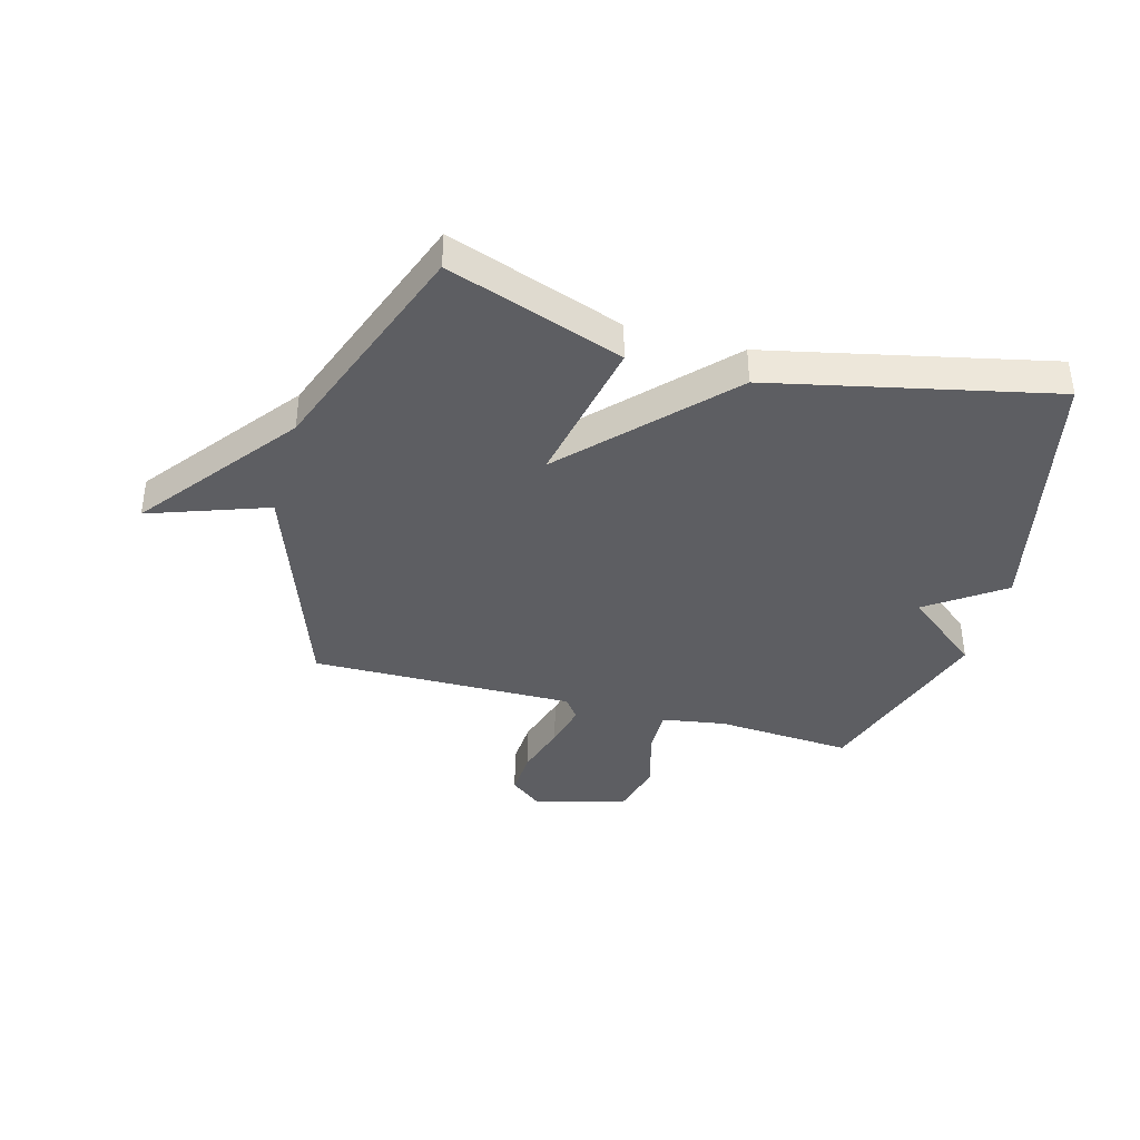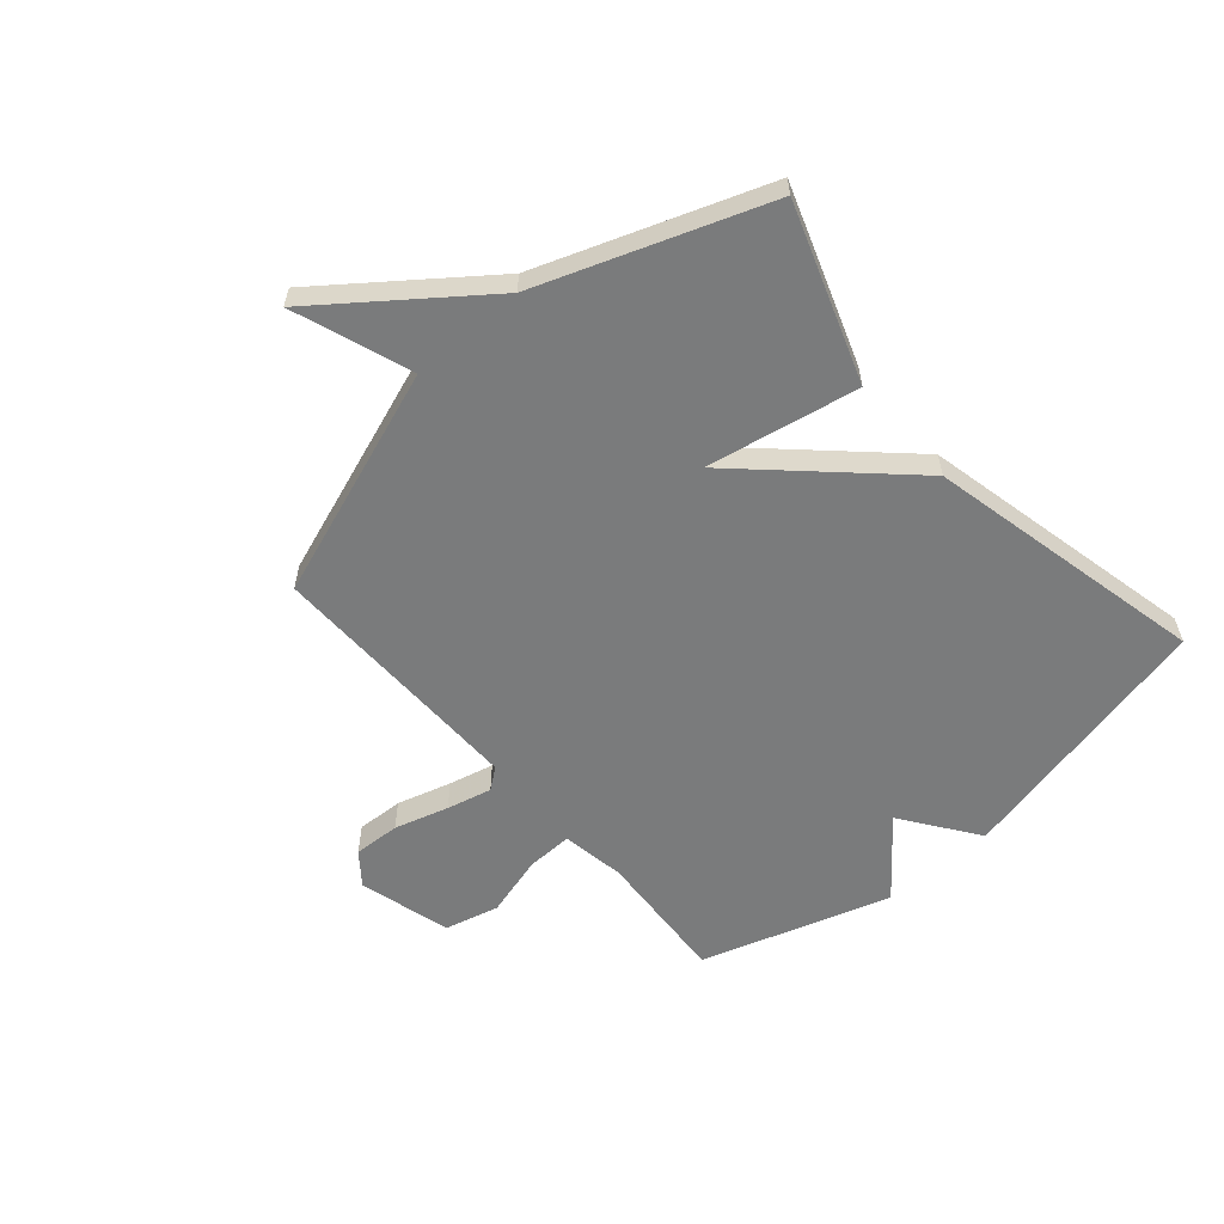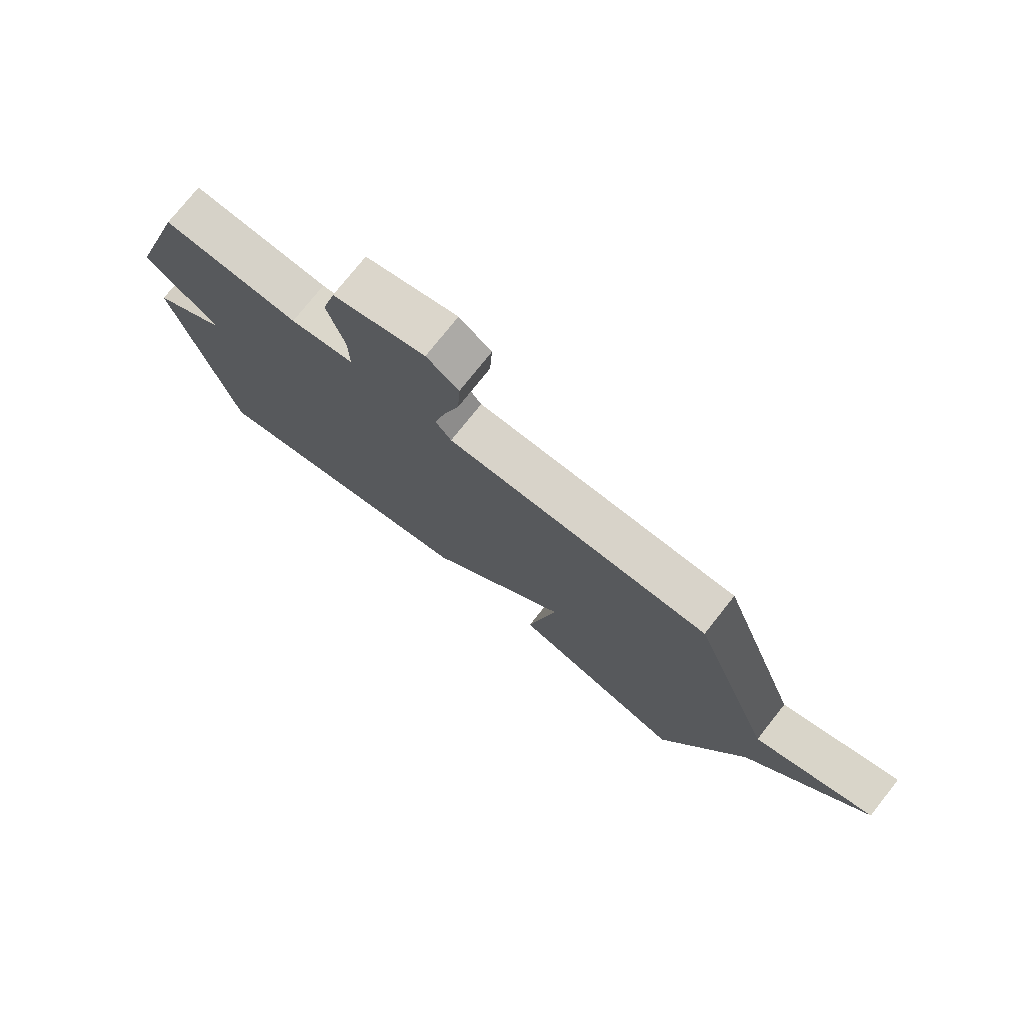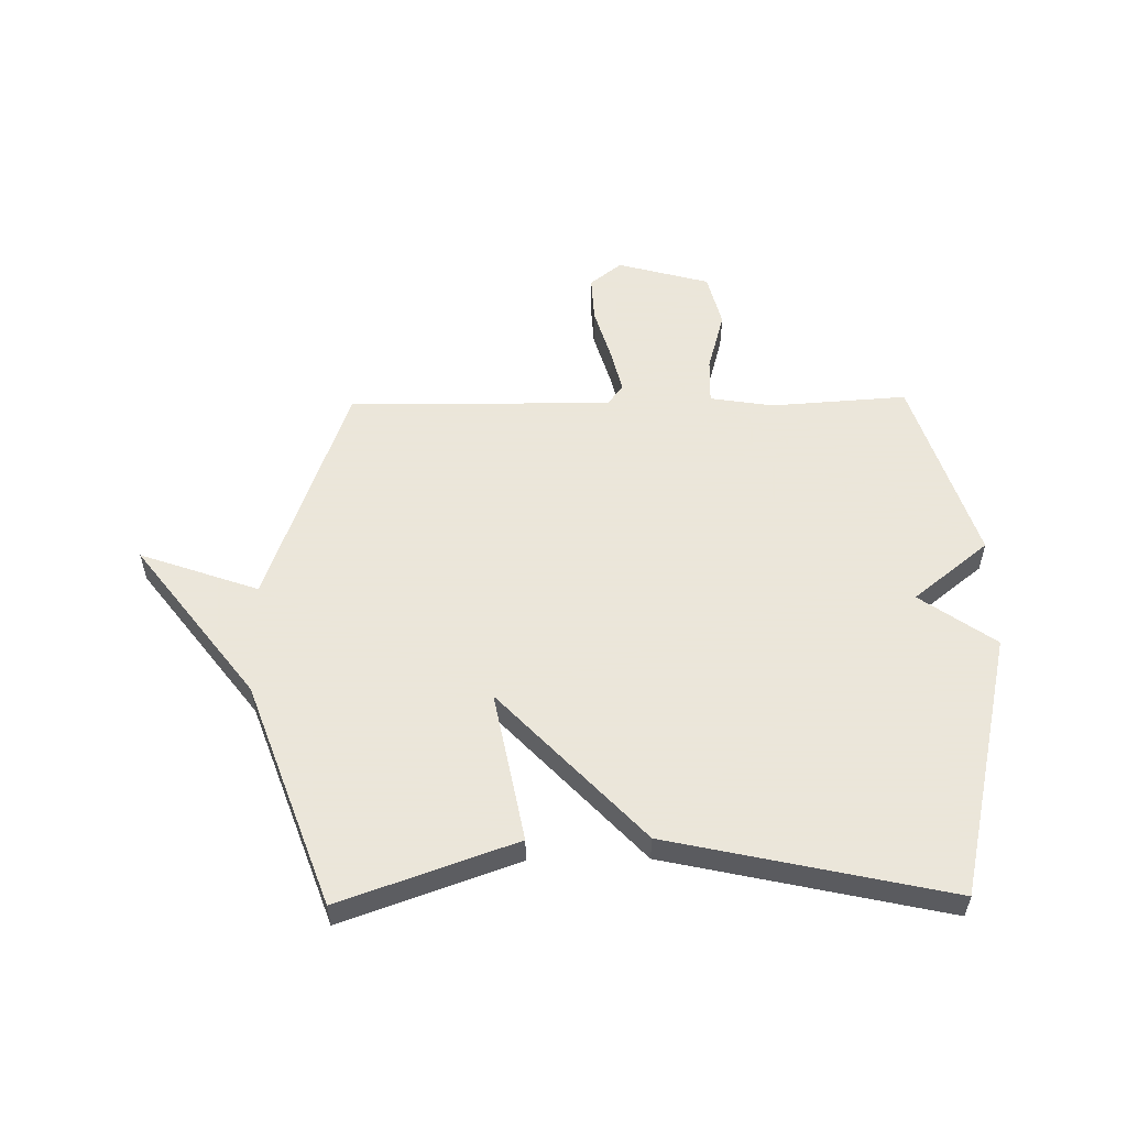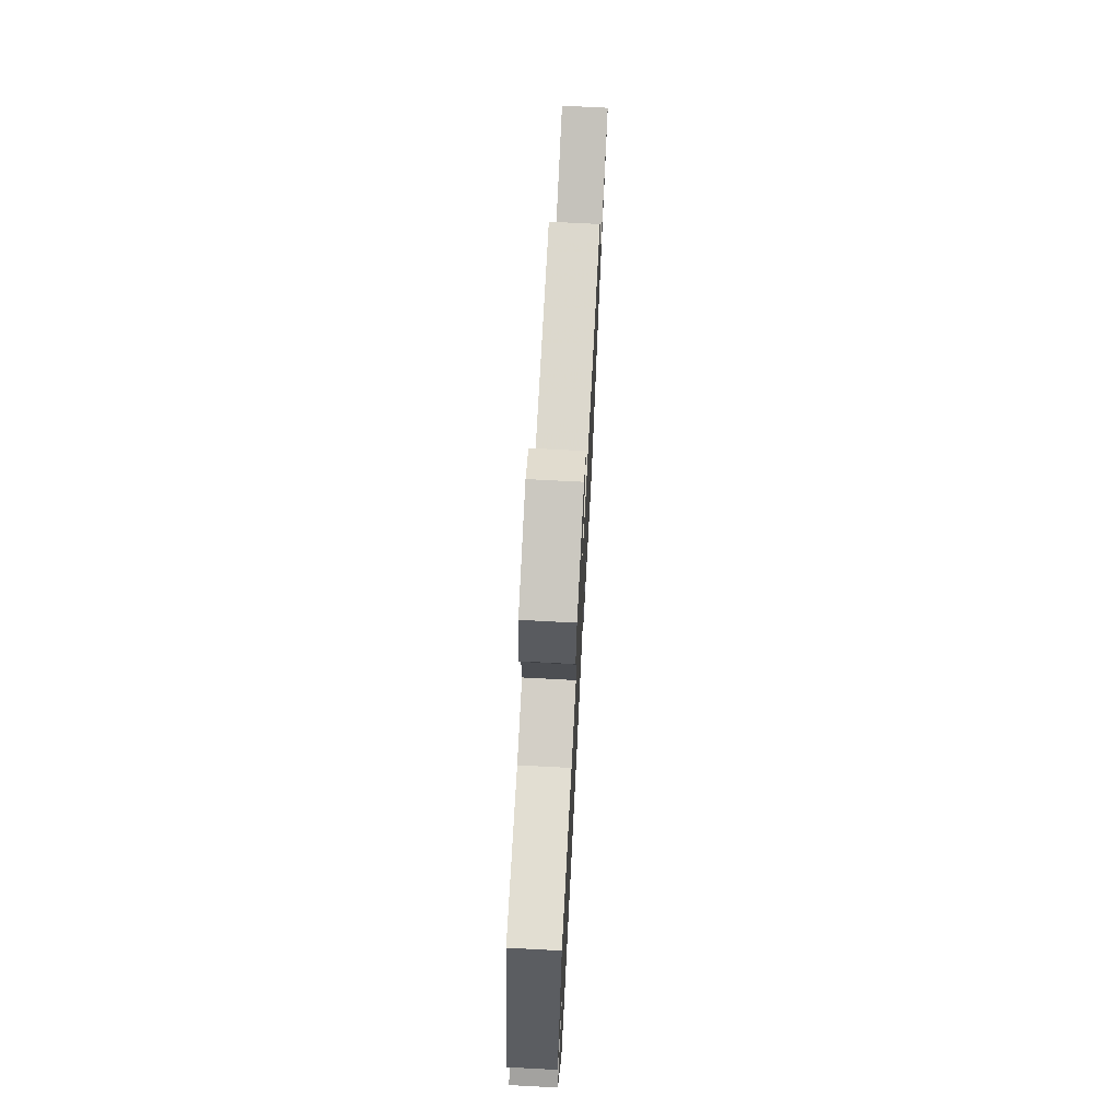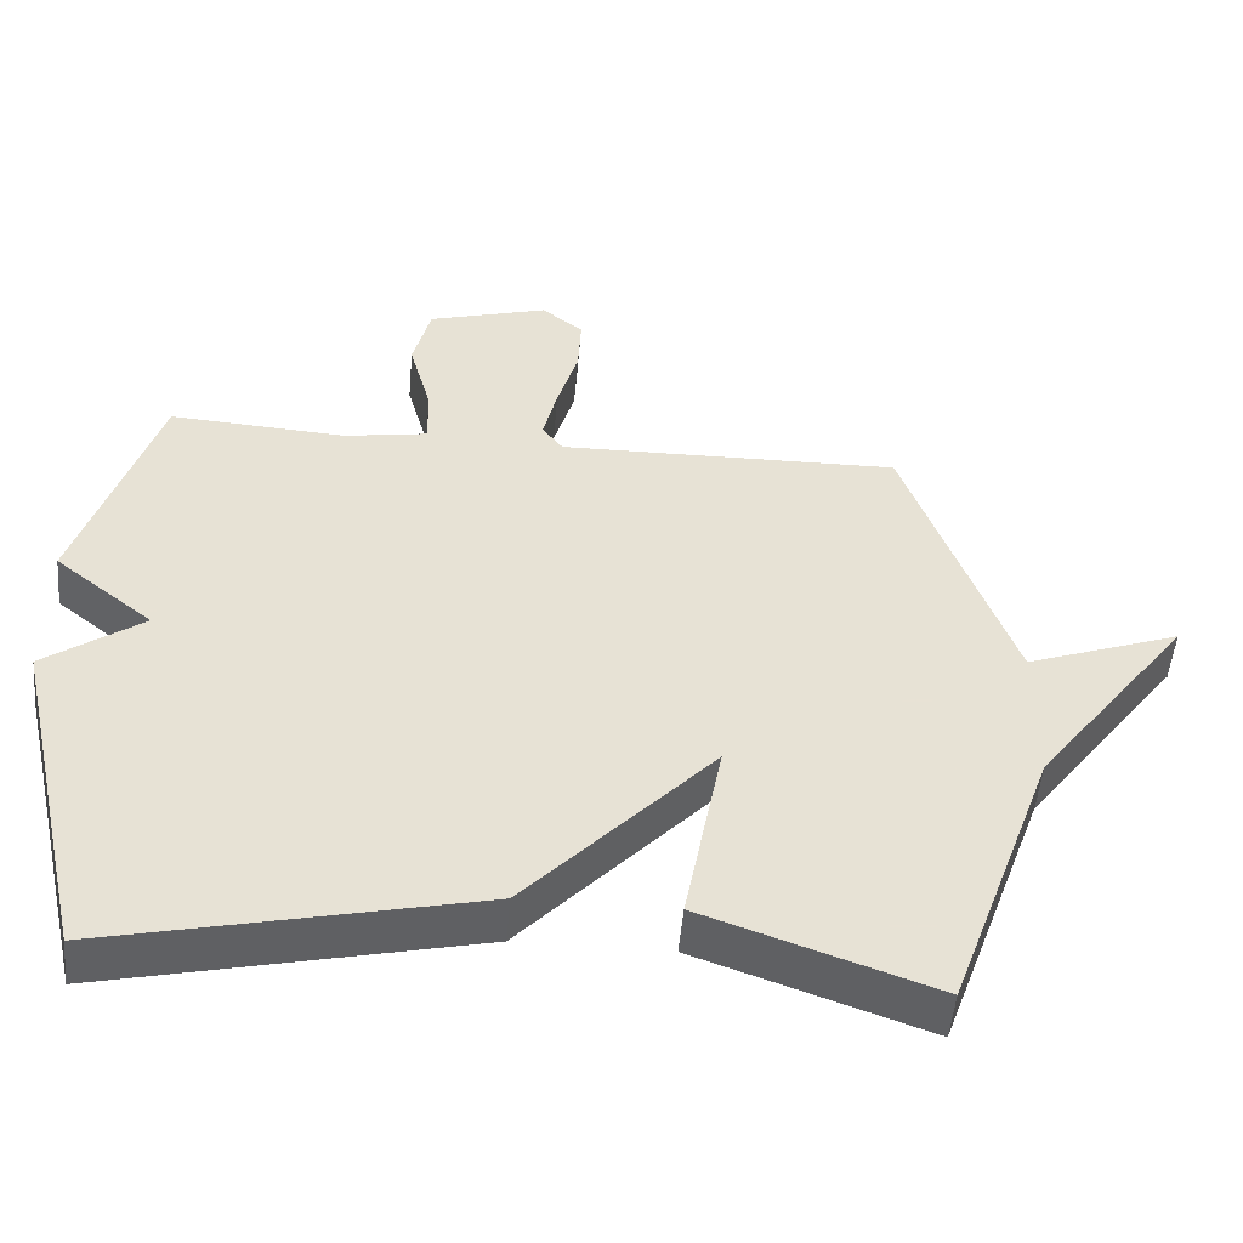
<metadata>
{"format":"obj","ext":"obj","renderer":"f3d","projection":"perspective","resolution":1024,"background":"white","views":[{"elev":-38.9,"azim":164.5,"up":"+Y"},{"elev":-58.3,"azim":131.0,"up":"+Y"},{"elev":76.0,"azim":38.4,"up":"+Z"},{"elev":55.0,"azim":179.1,"up":"+Y"},{"elev":71.9,"azim":-87.0,"up":"+Z"},{"elev":-50.6,"azim":-5.0,"up":"+Z"}]}
</metadata>
<code>
v -0.5 0.07 -0.5
v -0.606 0.07 -0.032
v -0.474 0.07 0.062
v -0.606 0.07 0.168
v -0.5 0.07 0.5
v -0.261 0.07 0.484
v -0.149 0.07 0.502
v -0.151 0.07 0.583
v -0.181 0.07 0.691
v -0.157 0.07 0.786
v 0.005 0.07 0.831
v 0.061 0.07 0.787
v 0.057 0.07 0.705
v 0.029 0.07 0.61
v 0.01 0.07 0.531
v 0.038 0.07 0.494
v 0.5 0.07 0.5
v 0.644 0.07 0.096
v 0.852 0.07 0.17
v 0.644 0.07 -0.104
v 0.5 0.07 -0.5
v 0.192 0.07 -0.391
v 0.243 0.07 -0.124
v -0.008 0.07 -0.391
v -0.5 0 -0.5
v -0.606 0 -0.032
v -0.474 0 0.062
v -0.606 0 0.168
v -0.5 0 0.5
v -0.261 0 0.484
v -0.149 0 0.502
v -0.151 0 0.583
v -0.181 0 0.691
v -0.157 0 0.786
v 0.005 0 0.831
v 0.061 0 0.787
v 0.057 0 0.705
v 0.029 0 0.61
v 0.01 0 0.531
v 0.038 0 0.494
v 0.5 0 0.5
v 0.644 0 0.096
v 0.852 0 0.17
v 0.644 0 -0.104
v 0.5 0 -0.5
v 0.192 0 -0.391
v 0.243 0 -0.124
v -0.008 0 -0.391
f 1 2 3
f 24 1 3
f 23 24 3
f 20 21 22 23
f 18 19 20 23
f 23 3 4
f 18 23 4
f 17 18 4
f 16 17 4
f 15 16 4
f 14 15 4
f 12 13 14
f 11 12 14
f 10 11 14
f 9 10 14
f 8 9 14
f 7 8 14
f 7 14 4
f 6 7 4
f 4 5 6
f 27 26 25
f 27 25 48
f 27 48 47
f 47 46 45 44
f 47 44 43 42
f 28 27 47
f 28 47 42
f 28 42 41
f 28 41 40
f 28 40 39
f 28 39 38
f 38 37 36
f 38 36 35
f 38 35 34
f 38 34 33
f 38 33 32
f 38 32 31
f 28 38 31
f 28 31 30
f 30 29 28
f 1 25 26 2
f 2 26 27 3
f 3 27 28 4
f 4 28 29 5
f 5 29 30 6
f 6 30 31 7
f 7 31 32 8
f 8 32 33 9
f 9 33 34 10
f 10 34 35 11
f 11 35 36 12
f 12 36 37 13
f 13 37 38 14
f 14 38 39 15
f 15 39 40 16
f 16 40 41 17
f 17 41 42 18
f 18 42 43 19
f 19 43 44 20
f 20 44 45 21
f 21 45 46 22
f 22 46 47 23
f 23 47 48 24
f 24 48 25 1

</code>
